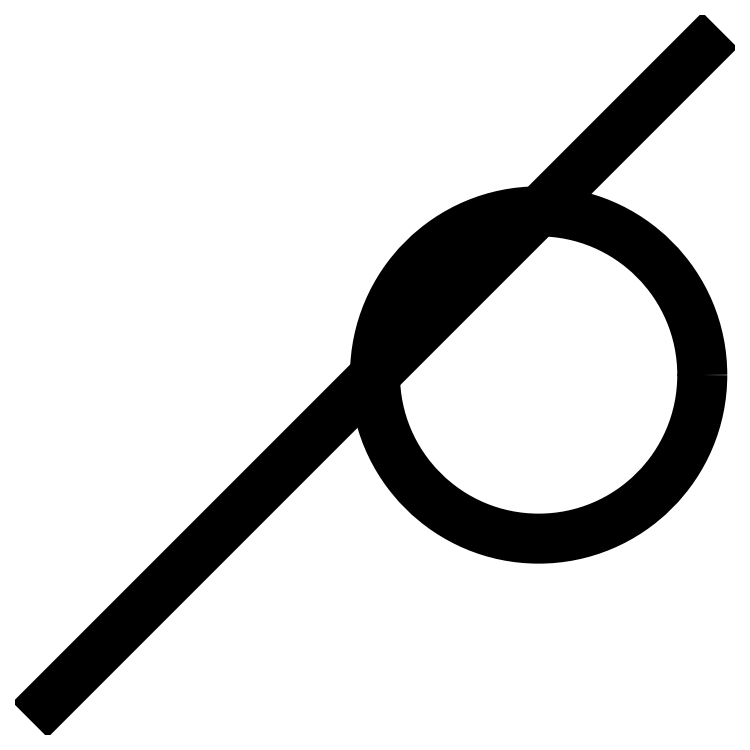
<metadata>
{"format":"dxf","ext":"dxf","renderer":"ezdxf+matplotlib","layout":"modelspace","background":"white","min_lineweight":24,"dpi":150}
</metadata>
<code>
0
SECTION
2
ENTITIES
0
LINE
8
0
10
0
20
0
30
0
11
100
21
100
31
0
0
RECTANGLE
8
0
10
10
20
10
30
0
40
50
41
30
0
CIRCLE
8
0
10
75
20
50
30
0
40
25
0
ENDSEC
0
EOF

</code>
